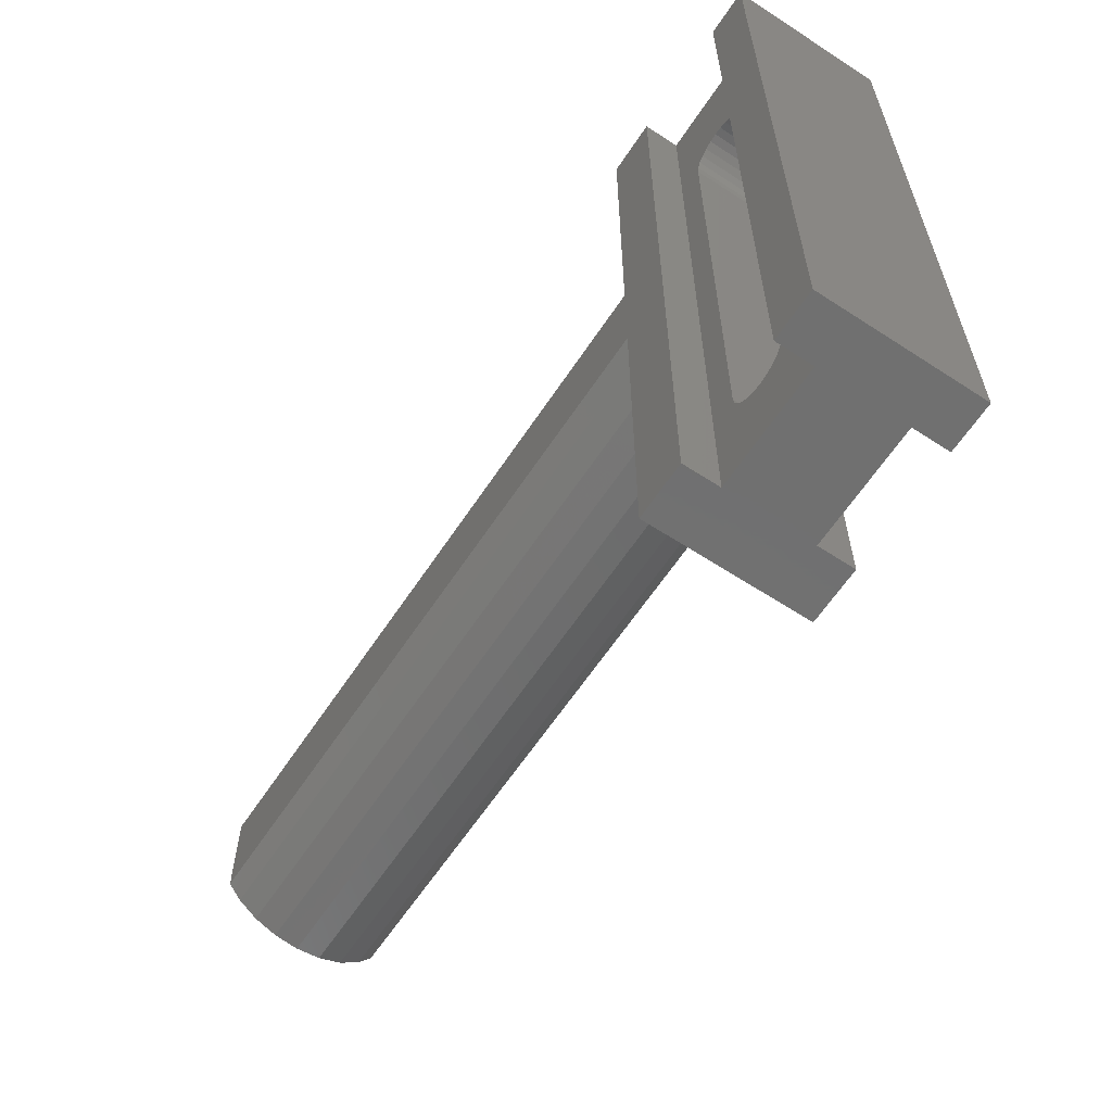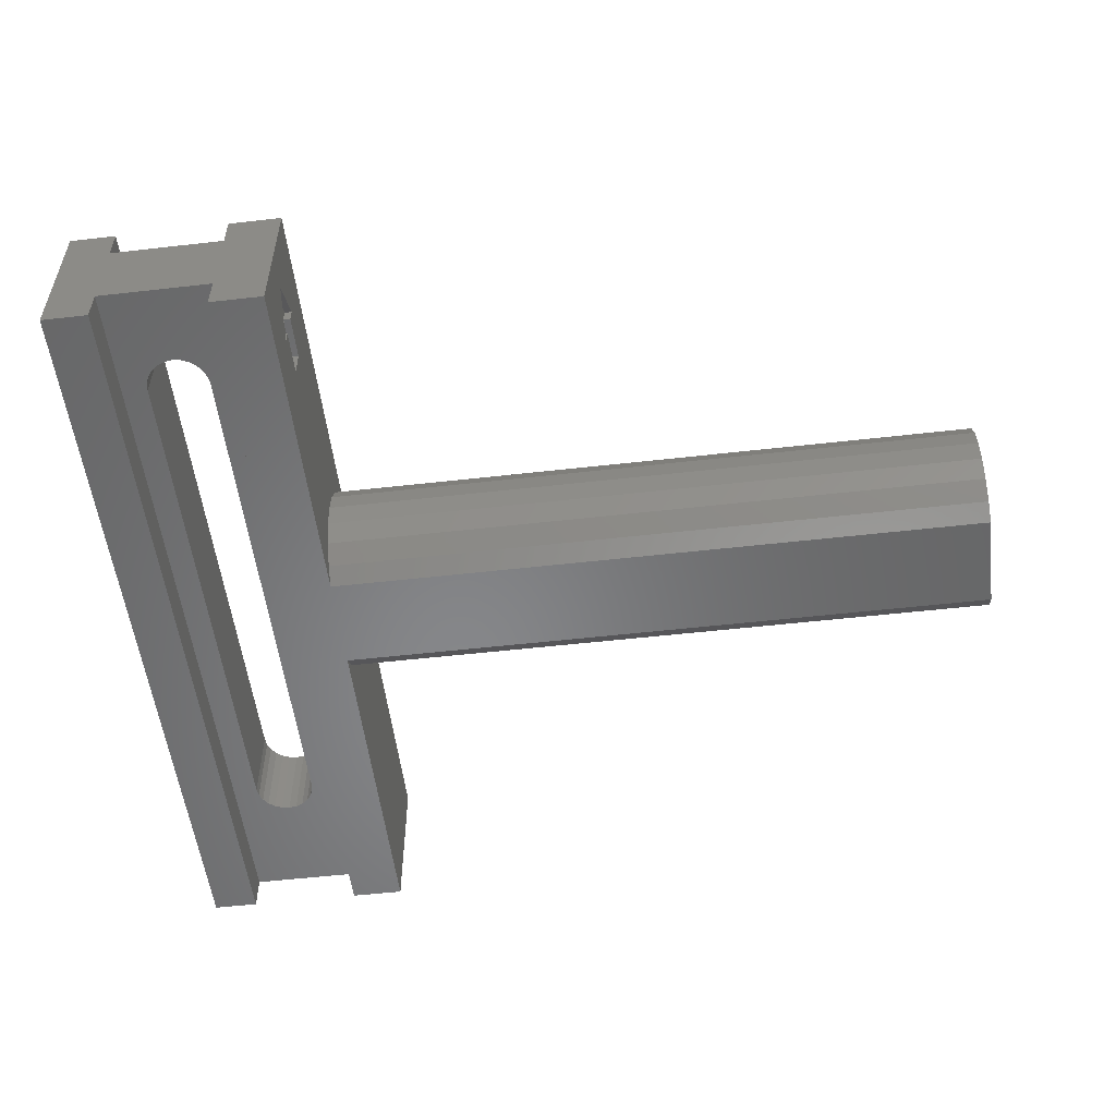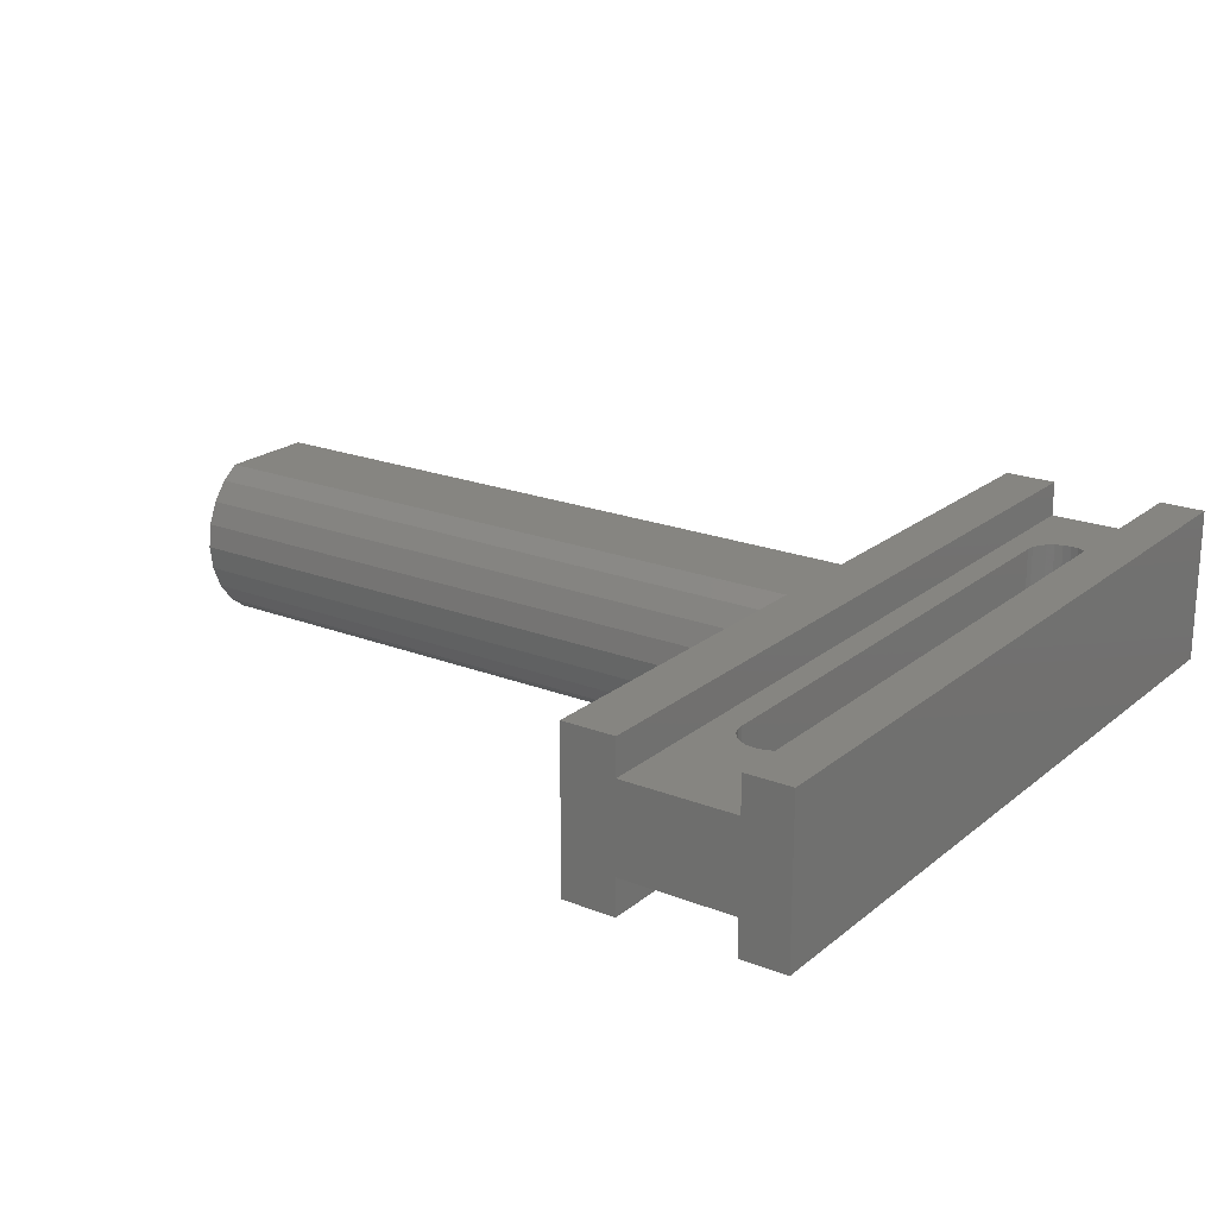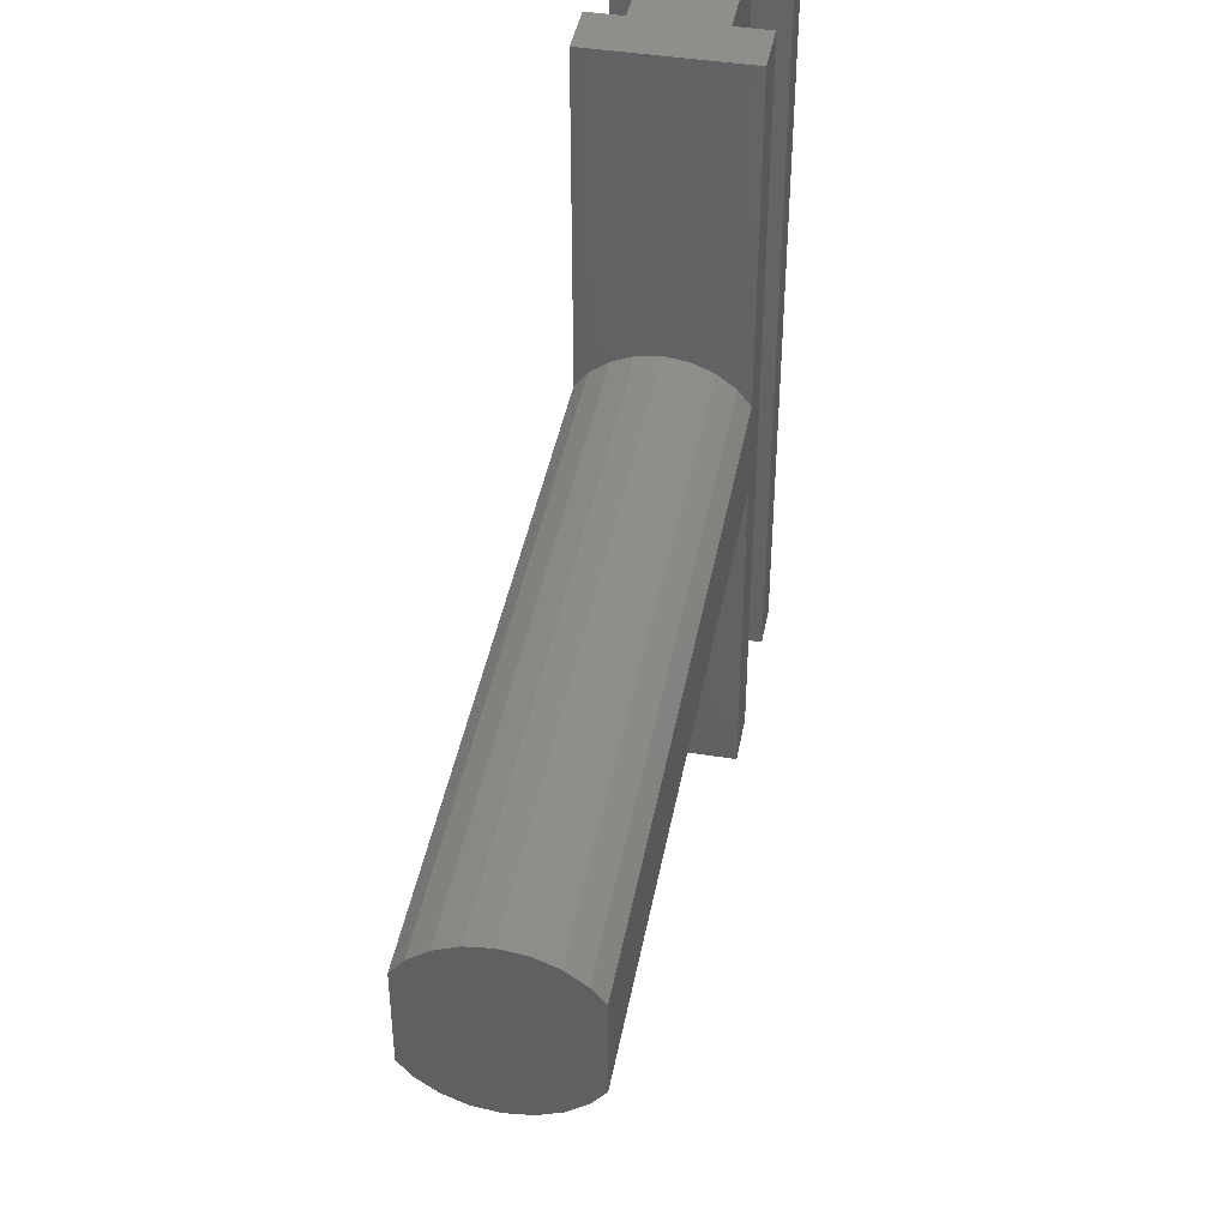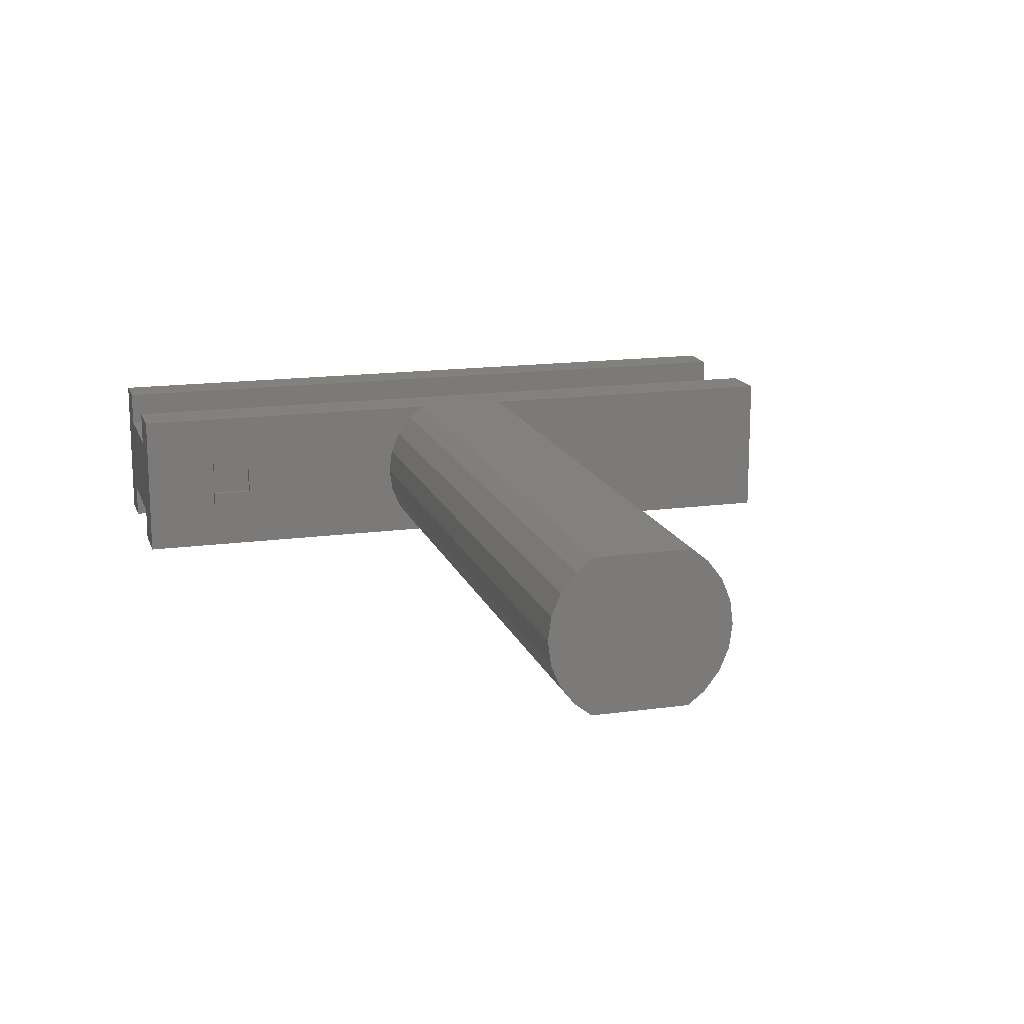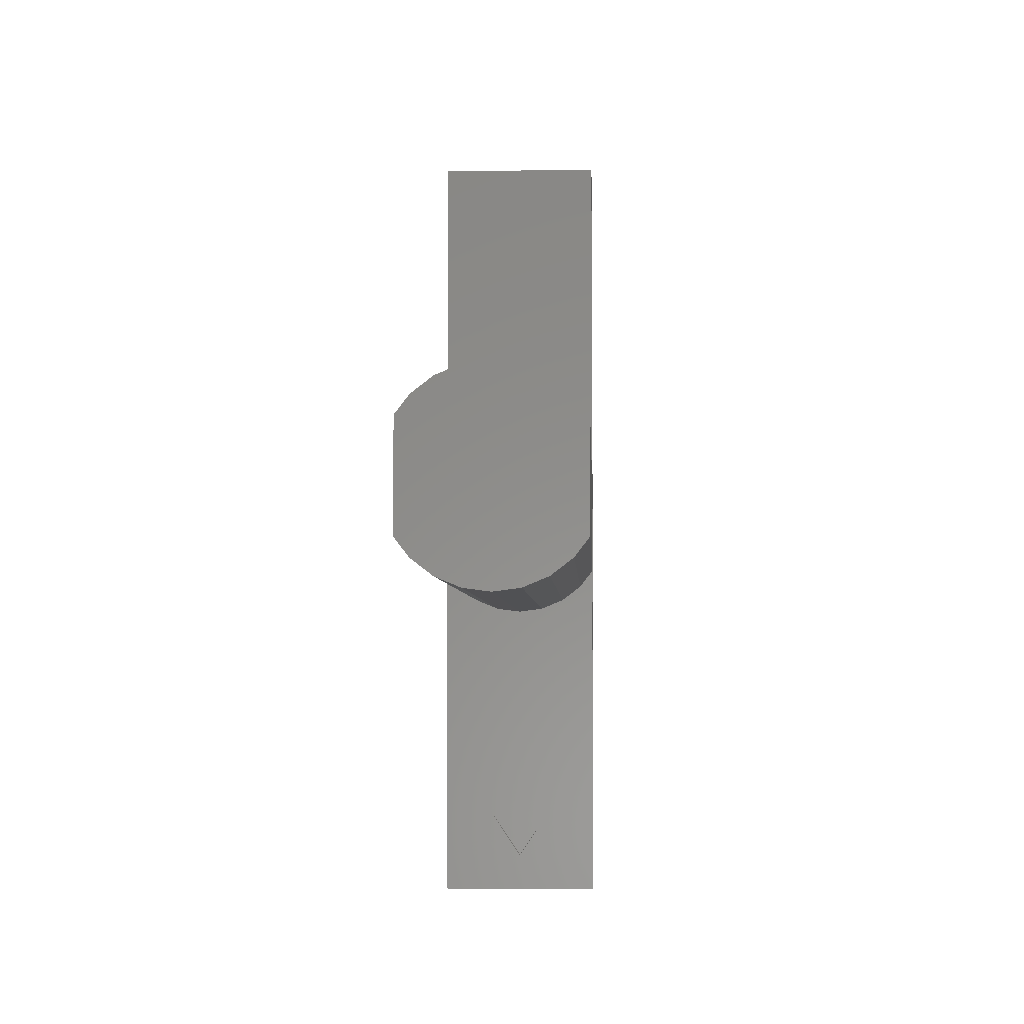
<metadata>
{"format":"stl","ext":"stl","renderer":"f3d","projection":"perspective","resolution":1024,"background":"white","views":[{"elev":-62.5,"azim":-123.5,"up":"+Y"},{"elev":-53.8,"azim":6.9,"up":"+Z"},{"elev":20.9,"azim":-144.8,"up":"+Z"},{"elev":43.1,"azim":100.6,"up":"+Y"},{"elev":15.6,"azim":73.9,"up":"+Z"},{"elev":-3.8,"azim":92.1,"up":"+Y"}]}
</metadata>
<code>
# stl→obj: 126 verts, 252 faces
v 15 27.31 1.507e-06
v 11.25 -27.31 1.297e-06
v 11.25 27.31 7.83e-07
v 15 3.418 1.402e-06
v 62 3.418 -4.697e-06
v 15 -3.418 1.372e-06
v 62 -3.418 -4.727e-06
v 15 -27.31 1.267e-06
v 15 6.279 3.818
v 62 6.5 5.5
v 62 6.279 3.818
v 15 6.5 5.5
v 62 -6.5 5.5
v 15 -6.278 3.818
v 62 -6.278 3.818
v 15 -6.5 5.5
v 15 6.279 7.182
v 62 5.629 8.75
v 62 6.279 7.182
v 15 5.629 8.75
v 3.253 -27.31 8.5
v 5.053 -19.65 8.5
v 3.253 27.31 8.5
v 5.128 -20.22 8.5
v 5.347 -20.75 8.5
v 5.697 -21.21 8.5
v 11.25 -27.31 8.5
v 5.053 17.35 8.5
v 6.153 -21.56 8.5
v 6.683 -21.78 8.5
v 7.253 -21.85 8.5
v 7.822 -21.78 8.5
v 8.353 -21.56 8.5
v 8.808 -21.21 8.5
v 9.158 -20.75 8.5
v 9.378 -20.22 8.5
v 9.453 -19.65 8.5
v 9.453 17.35 8.5
v 5.347 18.45 8.5
v 11.25 27.31 8.5
v 5.128 17.92 8.5
v 5.697 18.9 8.5
v 6.153 19.25 8.5
v 6.683 19.47 8.5
v 7.253 19.55 8.5
v 7.822 19.47 8.5
v 8.353 19.25 8.5
v 8.808 18.9 8.5
v 9.158 18.45 8.5
v 9.378 17.92 8.5
v 3.253 -27.31 11
v 2.316e-07 27.31 11
v 2.316e-07 -27.31 11
v 3.253 27.31 11
v 62 -4.596 10.1
v 15 -3.418 11
v 15 -4.596 10.1
v 62 -3.418 11
v 62 -6.278 7.182
v 15 -6.278 7.182
v 15 -5.629 2.25
v 62 -5.629 2.25
v 62 4.596 0.9038
v 15 4.596 0.9038
v 15 -4.596 0.9038
v 62 -4.596 0.9038
v 62 5.629 2.25
v 15 5.629 2.25
v 62 4.596 10.1
v 15 4.596 10.1
v 62 -5.629 8.75
v 62 3.418 11
v 15 3.418 11
v 15 -5.629 8.75
v 9.378 -20.22 2.5
v 9.453 -19.65 2.5
v 8.808 -21.21 2.5
v 9.158 -20.75 2.5
v 7.253 -21.85 2.5
v 7.822 -21.78 2.5
v 9.453 17.35 2.5
v 9.378 17.92 2.5
v 9.158 18.45 2.5
v 8.353 -21.56 2.5
v 8.353 19.25 2.5
v 8.808 18.9 2.5
v 15 27.31 11
v 11.25 27.31 11
v 11.25 -27.31 11
v 6.683 -21.78 2.5
v 5.347 -20.75 2.5
v 5.128 -20.22 2.5
v 6.153 19.25 2.5
v 6.683 19.47 2.5
v 11.25 -27.31 2.5
v 11.25 27.31 2.5
v 3.253 27.31 2.5
v 5.053 17.35 2.5
v 3.253 -27.31 2.5
v 5.128 17.92 2.5
v 5.347 18.45 2.5
v 5.697 18.9 2.5
v 7.253 19.55 2.5
v 7.822 19.47 2.5
v 5.697 -21.21 2.5
v 5.053 -19.65 2.5
v 6.153 -21.56 2.5
v 15 -27.31 11
v 2.316e-07 -27.31 1.39e-06
v -2.316e-07 27.31 -1.39e-06
v 15 -21.81 4.5
v 14.5 -18.81 4.5
v 14.5 -21.81 4.5
v 15 -18.81 4.5
v 15 -18.81 6.5
v 14.5 -21.81 6.5
v 14.5 -18.81 6.5
v 15 -21.81 6.5
v 3.253 -27.31 1.363e-06
v 15 -21.81 7.5
v 14.5 -21.81 7.5
v 3.253 27.31 -7.617e-07
v 15 -21.81 3.5
v 15 -24.81 5.5
v 14.5 -21.81 3.5
v 14.5 -24.81 5.5
f 1 2 3
f 2 1 4
f 5 6 4
f 6 5 7
f 2 6 8
f 6 2 4
f 9 10 11
f 10 9 12
f 13 14 15
f 14 13 16
f 17 18 19
f 18 17 20
f 21 22 23
f 22 21 24
f 24 21 25
f 25 21 26
f 26 21 27
f 23 22 28
f 26 27 29
f 29 27 30
f 30 27 31
f 31 27 32
f 32 27 33
f 33 27 34
f 34 27 35
f 35 27 36
f 36 27 37
f 37 27 38
f 23 39 40
f 39 23 41
f 41 23 28
f 40 39 42
f 40 42 43
f 40 43 44
f 40 44 45
f 40 45 46
f 40 46 47
f 40 47 48
f 40 48 49
f 40 49 50
f 40 50 38
f 40 38 27
f 51 52 53
f 52 51 54
f 55 56 57
f 56 55 58
f 59 16 13
f 16 59 60
f 12 19 10
f 19 12 17
f 15 61 62
f 61 15 14
f 63 4 64
f 4 63 5
f 62 65 66
f 65 62 61
f 64 67 63
f 67 64 68
f 20 69 18
f 69 20 70
f 15 59 13
f 59 15 62
f 59 62 71
f 71 62 66
f 71 66 55
f 55 66 7
f 55 7 58
f 58 7 5
f 58 5 72
f 72 5 69
f 69 5 63
f 69 63 67
f 69 67 18
f 18 67 11
f 18 11 19
f 19 11 10
f 73 69 70
f 69 73 72
f 55 74 71
f 74 55 57
f 37 75 36
f 75 37 76
f 35 77 34
f 77 35 78
f 79 32 80
f 32 79 31
f 38 76 37
f 76 38 81
f 49 82 50
f 82 49 83
f 84 34 77
f 34 84 33
f 48 85 86
f 85 48 47
f 6 66 65
f 66 6 7
f 48 83 49
f 83 48 86
f 1 64 4
f 64 1 68
f 68 1 9
f 9 1 12
f 12 1 87
f 70 87 73
f 87 70 20
f 87 20 17
f 87 17 12
f 36 78 35
f 78 36 75
f 68 11 67
f 11 68 9
f 88 27 89
f 27 88 40
f 80 33 84
f 33 80 32
f 50 81 38
f 81 50 82
f 71 60 59
f 60 71 74
f 90 31 79
f 31 90 30
f 91 24 25
f 24 91 92
f 44 93 94
f 93 44 43
f 95 3 2
f 3 95 96
f 97 98 99
f 98 97 100
f 100 97 101
f 101 97 96
f 101 96 102
f 102 96 93
f 93 96 94
f 94 96 103
f 103 96 104
f 104 96 85
f 85 96 86
f 86 96 83
f 83 96 82
f 82 96 81
f 99 105 95
f 105 99 91
f 91 99 92
f 92 99 106
f 106 99 98
f 95 105 107
f 95 107 90
f 95 90 79
f 95 79 80
f 95 80 84
f 95 84 77
f 95 77 78
f 95 78 75
f 95 75 76
f 95 76 81
f 95 81 96
f 21 54 51
f 54 21 23
f 105 25 26
f 25 105 91
f 106 28 22
f 28 106 98
f 101 42 39
f 42 101 102
f 45 94 103
f 94 45 44
f 92 22 24
f 22 92 106
f 108 88 89
f 88 108 56
f 88 56 73
f 56 72 73
f 72 56 58
f 87 88 73
f 43 102 93
f 102 43 42
f 52 109 53
f 109 52 110
f 111 112 113
f 112 111 114
f 47 104 85
f 104 47 46
f 107 30 90
f 30 107 29
f 115 116 117
f 116 115 118
f 115 112 114
f 112 115 117
f 108 2 8
f 2 108 95
f 95 108 99
f 99 108 27
f 27 108 89
f 99 109 119
f 109 99 53
f 53 99 21
f 21 99 27
f 53 21 51
f 120 116 118
f 116 120 121
f 122 109 110
f 109 122 119
f 122 99 119
f 99 122 97
f 115 120 118
f 8 123 124
f 123 8 6
f 123 6 111
f 111 6 114
f 114 6 115
f 115 6 65
f 115 65 61
f 115 61 14
f 115 14 16
f 108 120 56
f 120 108 124
f 124 108 8
f 56 120 115
f 56 115 57
f 57 115 74
f 74 115 60
f 60 115 16
f 112 116 113
f 116 112 117
f 125 121 126
f 121 125 113
f 121 113 116
f 124 125 126
f 125 124 123
f 46 103 104
f 103 46 45
f 111 125 123
f 125 111 113
f 100 39 41
f 39 100 101
f 120 126 121
f 126 120 124
f 98 41 28
f 41 98 100
f 52 122 110
f 122 52 97
f 97 52 23
f 97 23 96
f 96 23 40
f 23 52 54
f 96 1 3
f 1 96 87
f 87 96 40
f 87 40 88
f 105 29 107
f 29 105 26

</code>
